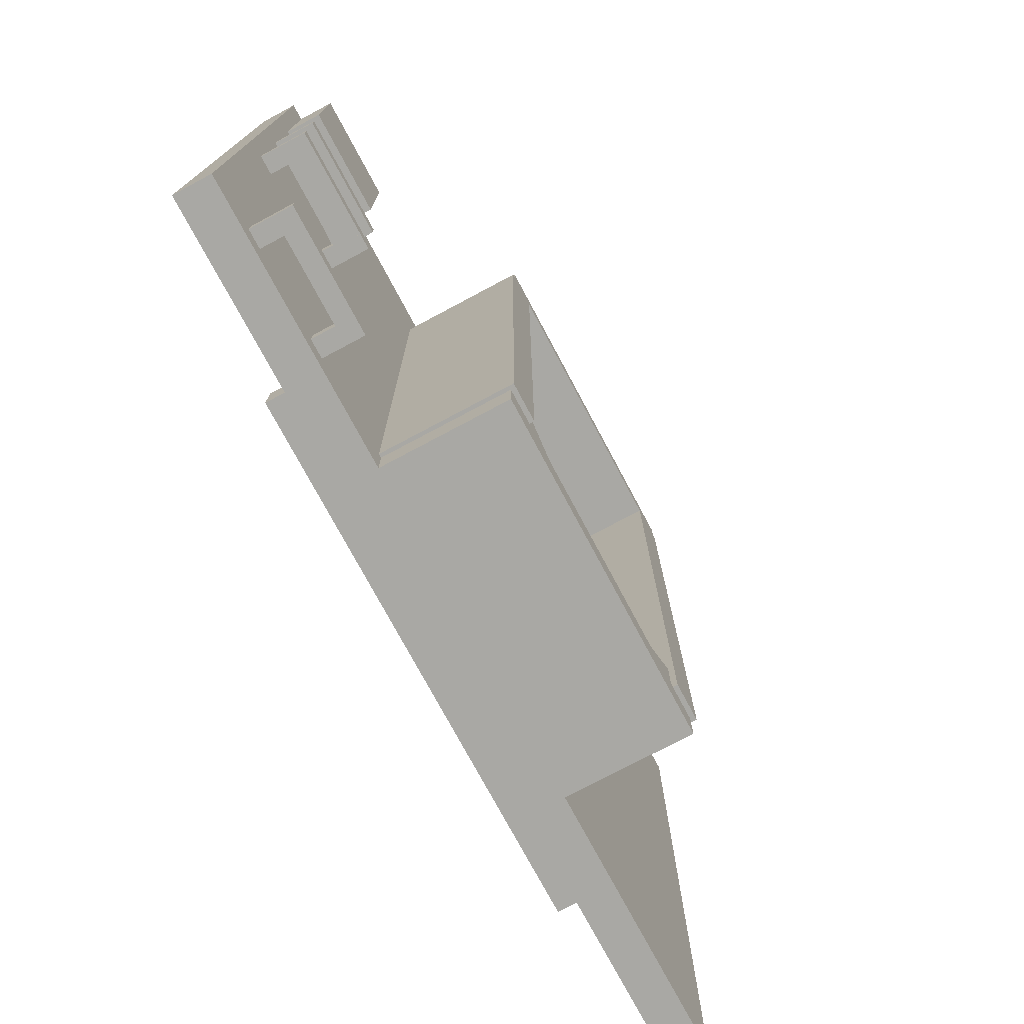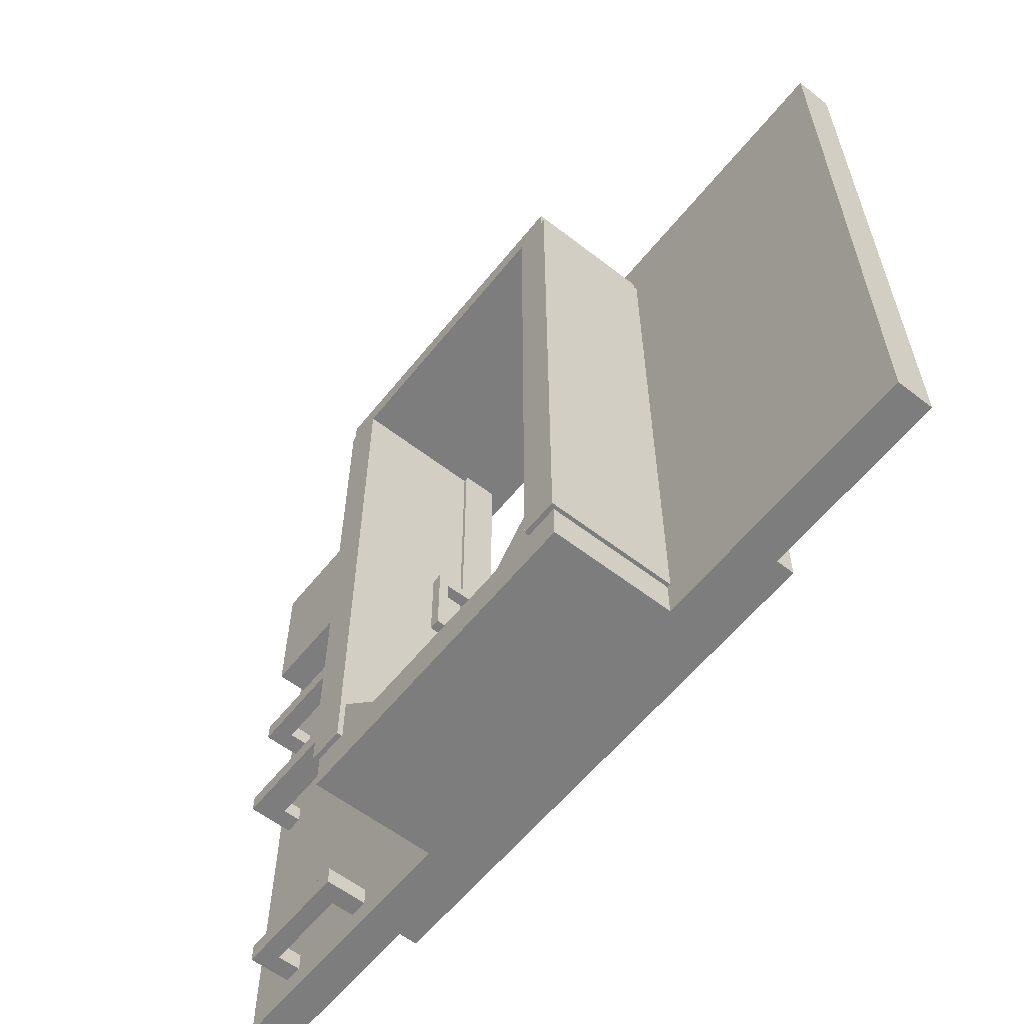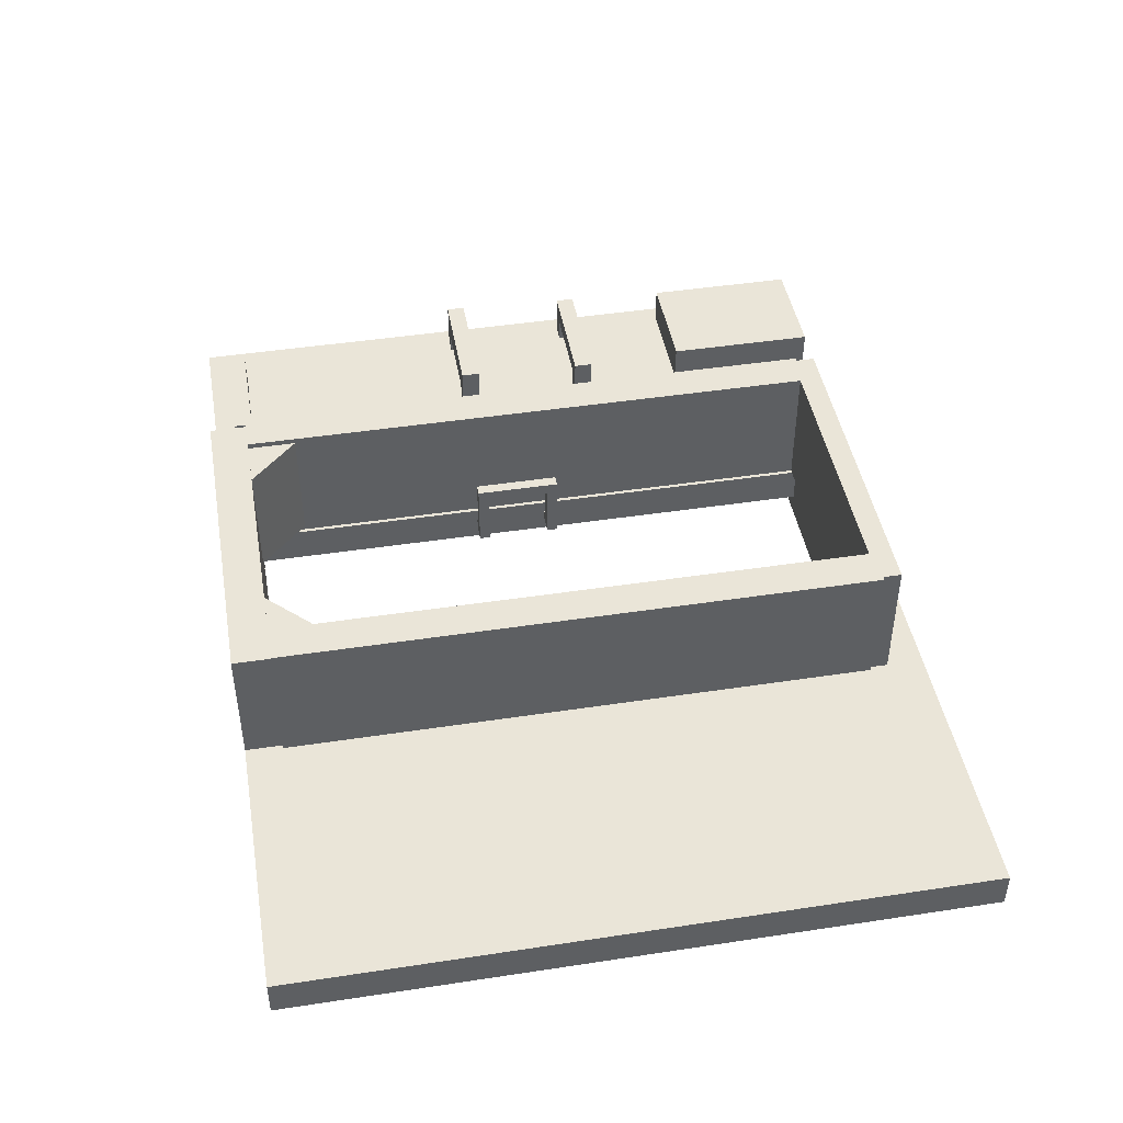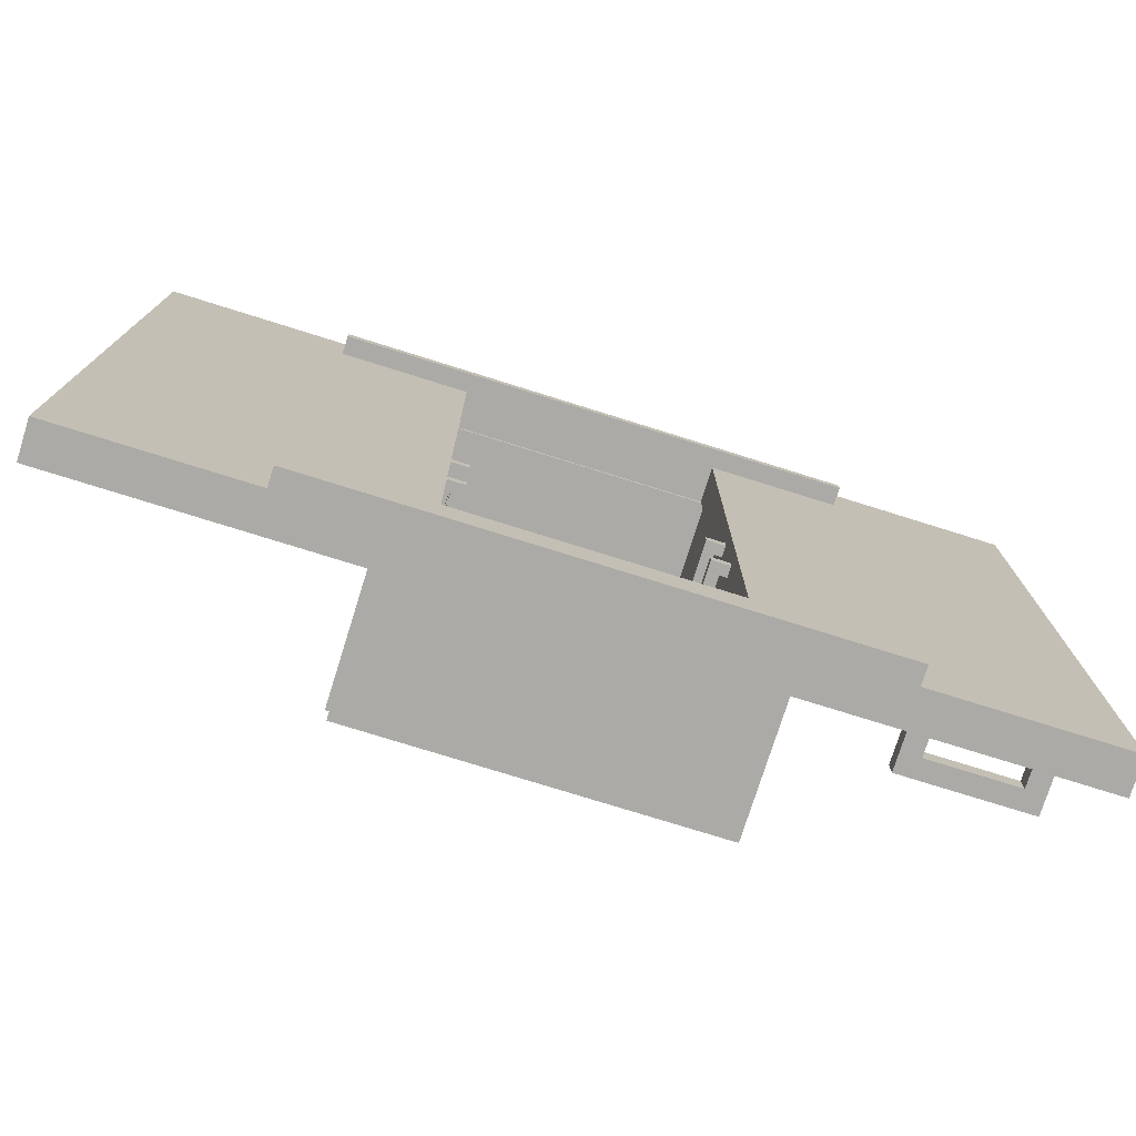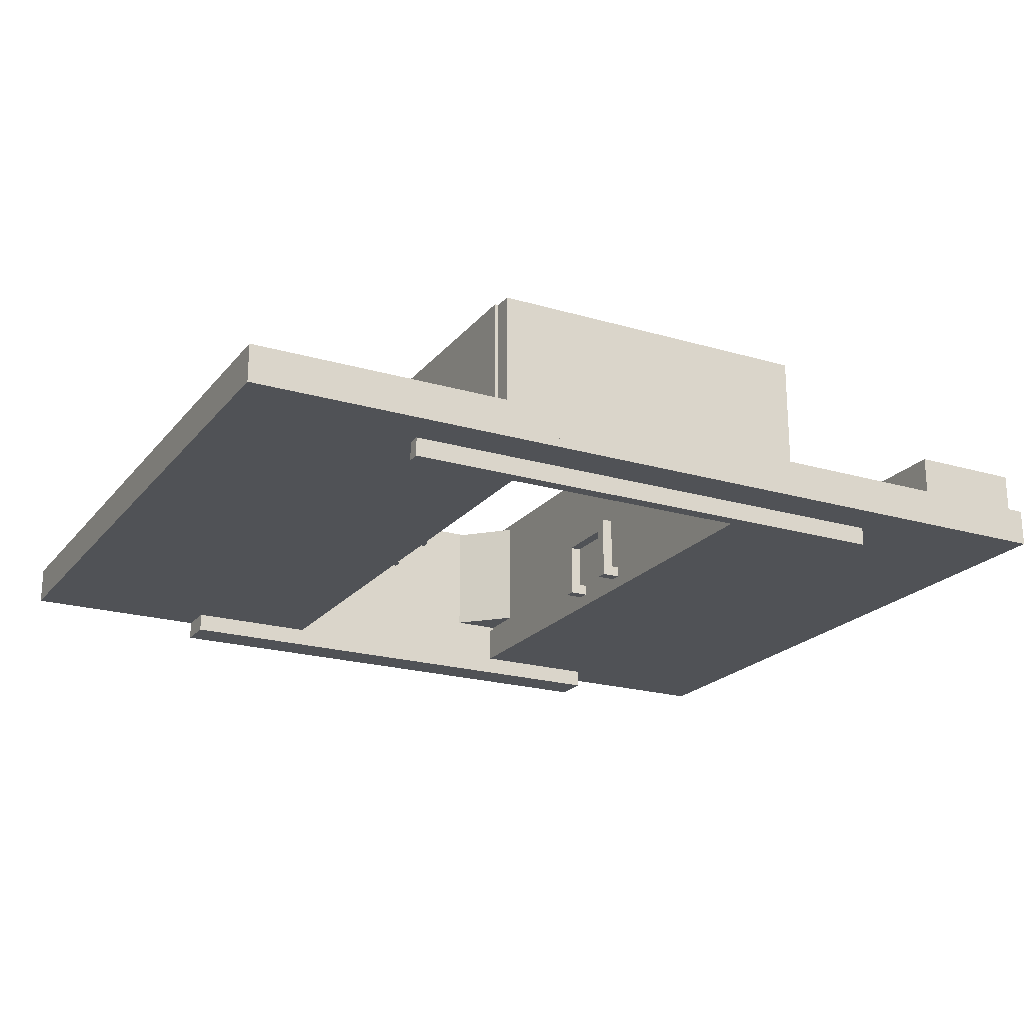
<metadata>
{"format":"obj","ext":"obj","renderer":"f3d","projection":"perspective","resolution":1024,"background":"white","views":[{"elev":-75.0,"azim":-61.9,"up":"+Y"},{"elev":-59.2,"azim":51.5,"up":"+Y"},{"elev":44.9,"azim":80.0,"up":"+Z"},{"elev":-75.8,"azim":162.6,"up":"+Y"},{"elev":-21.1,"azim":152.2,"up":"+Z"}]}
</metadata>
<code>
o cube
v 0.0625 -1 0.9375
v 0.0625 1.312 0.9375
v 0.0625 1.312 1.062
v 0.0625 -1 1.062
v -0.9953 -1 1.062
v -0.9953 1.312 1.062
v -0.9953 1.312 0.9375
v -0.9953 -1 0.9375
v 1.995 -1 0.9375
v 1.995 1.312 0.9375
v 1.995 1.312 1.062
v 1.995 -1 1.062
v 0.9375 -1 1.062
v 0.9375 1.312 1.062
v 0.9375 1.312 0.9375
v 0.9375 -1 0.9375
v -0.875 0.3906 1.047
v -0.875 0.4531 1.047
v -0.875 0.3906 1.203
v -0.9375 0.3906 1.203
v -0.9375 0.4531 1.203
v -0.9375 0.4531 1.047
v -0.9375 0.3906 1.047
v -0.525 -0.04688 1.031
v -0.525 0.01562 1.031
v -0.525 0.01562 1.219
v -0.525 -0.04688 1.219
v -0.5875 -0.04688 1.219
v -0.5875 0.01562 1.219
v -0.5875 0.01562 1.031
v -0.5875 -0.04688 1.031
v -0.5781 -0.04688 1.125
v -0.5781 0.01562 1.125
v -0.5781 0.01562 1.219
v -0.5781 -0.04688 1.219
v -0.875 0.01562 1.125
v -0.875 -0.04688 1.125
v -0.875 -0.04688 1.031
v -0.875 0.01562 1.031
v -0.875 0.01562 1.219
v -0.875 -0.04688 1.219
v -0.9375 -0.04688 1.219
v -0.9375 0.01562 1.219
v -0.9375 0.01562 1.031
v -0.9375 -0.04688 1.031
v -0.3375 -0.4844 1.047
v -0.3375 -0.4219 1.047
v -0.4 -0.4219 1.047
v -0.4 -0.4844 1.047
v -0.6875 -0.4844 1.047
v -0.6875 -0.4219 1.047
v -0.75 -0.4219 1.047
v -0.75 -0.4844 1.047
v -0.525 0.3906 1.047
v -0.525 0.4531 1.047
v -0.525 0.4531 1.203
v -0.525 0.3906 1.203
v -0.5875 0.3906 1.203
v -0.5875 0.4531 1.203
v -0.5875 0.4531 1.047
v -0.5875 0.3906 1.047
v -0.5781 0.3906 1.141
v -0.5781 0.4531 1.141
v -0.5781 0.4531 1.203
v -0.5781 0.3906 1.203
v -0.875 0.4531 1.203
v -0.875 0.4531 1.141
v -0.875 0.3906 1.141
v -0.75 -0.9219 1.047
v -0.75 -0.8594 1.047
v -0.75 -0.8594 1.203
v -0.75 -0.9219 1.203
v -0.8125 -0.9219 1.203
v -0.8125 -0.8594 1.203
v -0.8125 -0.8594 1.047
v -0.8125 -0.9219 1.047
v -0.4531 -0.9219 1.141
v -0.4531 -0.8594 1.141
v -0.4531 -0.8594 1.203
v -0.4531 -0.9219 1.203
v -0.75 -0.8594 1.141
v -0.75 -0.9219 1.141
v -0.4 -0.9219 1.047
v -0.4 -0.8594 1.047
v -0.4 -0.8594 1.203
v -0.4 -0.9219 1.203
v -0.4625 -0.9219 1.203
v -0.4625 -0.8594 1.203
v -0.4625 -0.8594 1.047
v -0.4625 -0.9219 1.047
v 0.9375 1.125 0.9375
v 0.9375 1.312 0.9375
v 0.9375 1.312 1.062
v 0.9375 1.125 1.062
v 0.0625 1.125 1.062
v 0.0625 1.312 1.062
v 0.0625 1.312 0.9375
v 0.0625 1.125 0.9375
v -0.5625 0.7969 1.062
v -0.5625 1.312 1.062
v -0.5625 1.312 1.188
v -0.5625 0.7969 1.188
v -0.9375 0.7969 1.188
v -0.9375 1.312 1.188
v -0.9375 1.312 1.062
v -0.9375 0.7969 1.062
v 1.062 -1 1.384
v 1.062 -0.875 1.384
v 1.062 -0.875 1.484
v 1.062 -1 1.484
v -0.0625 -1 1.484
v -0.0625 -0.875 1.484
v -0.0625 -0.875 1.384
v -0.0625 -1 1.384
v 1.062 -1 0.9375
v 1.062 -0.875 0.9375
v 1.062 -0.875 1.384
v 1.062 -1 1.384
v -0.0625 -1 1.384
v -0.0625 -0.875 1.384
v -0.0625 -0.875 0.9375
v -0.0625 -1 0.9375
f 1 2 3 4
f 5 6 7 8
f 1 4 5 8
f 4 3 6 5
f 8 7 2 1
f 9 10 11 12
f 13 14 15 16
f 11 10 15 14
f 9 12 13 16
f 12 11 14 13
f 16 15 10 9
f 17 18 66 19
f 20 21 22 23
f 66 18 22 21
f 17 19 20 23
f 19 66 21 20
f 23 22 18 17
f 24 25 26 27
f 28 29 30 31
f 26 25 30 29
f 24 27 28 31
f 27 26 29 28
f 31 30 25 24
f 32 33 34 35
f 41 40 36 37
f 34 33 36 40
f 32 35 41 37
f 35 34 40 41
f 37 36 33 32
f 38 39 40 41
f 42 43 44 45
f 40 39 44 43
f 38 41 42 45
f 41 40 43 42
f 45 44 39 38
f 49 48 47 46
f 53 52 51 50
f 54 55 56 57
f 58 59 60 61
f 56 55 60 59
f 54 57 58 61
f 57 56 59 58
f 61 60 55 54
f 62 63 64 65
f 19 66 67 68
f 64 63 67 66
f 62 65 19 68
f 65 64 66 19
f 68 67 63 62
f 69 70 71 72
f 73 74 75 76
f 71 70 75 74
f 69 72 73 76
f 72 71 74 73
f 76 75 70 69
f 77 78 79 80
f 72 71 81 82
f 79 78 81 71
f 77 80 72 82
f 80 79 71 72
f 82 81 78 77
f 83 84 85 86
f 87 88 89 90
f 85 84 89 88
f 83 86 87 90
f 86 85 88 87
f 90 89 84 83
f 91 92 93 94
f 95 96 97 98
f 91 94 95 98
f 94 93 96 95
f 98 97 92 91
f 99 100 101 102
f 103 104 105 106
f 101 100 105 104
f 99 102 103 106
f 102 101 104 103
f 106 105 100 99
f 107 108 109 110
f 111 112 113 114
f 109 108 113 112
f 107 110 111 114
f 110 109 112 111
f 114 113 108 107
f 115 116 117 118
f 119 120 121 122
f 117 116 121 120
f 115 118 119 122
f 118 117 120 119
f 122 121 116 115
f 93 92 97 96
f 3 2 7 6
o cube_selection
v 1.062 1.188 1.5
v 1.062 1.188 1.062
v 1.062 1.109 1.5
v 1.062 1.109 1.062
v -0.0625 1.188 1.5
v -0.0625 1.188 1.062
v -0.0625 1.109 1.5
v -0.0625 1.109 1.062
v 0.05 1.125 1.5
v 0.05 1.125 1.062
v 0.05 -0.875 1.5
v 0.05 -0.875 1.062
v -0.075 1.125 1.5
v -0.075 1.125 1.062
v -0.075 -0.875 1.5
v -0.075 -0.875 1.062
v 1.07 -0.7683 1.481
v 1.07 -0.7683 1.078
v 0.8491 -0.9893 1.481
v 0.8491 -0.9893 1.078
v 0.9817 -0.6799 1.481
v 0.9817 -0.6799 1.078
v 0.7607 -0.9009 1.481
v 0.7607 -0.9009 1.078
v 1.075 1.125 1.5
v 1.075 1.125 1.062
v 1.075 -0.875 1.5
v 1.075 -0.875 1.062
v 0.95 1.125 1.5
v 0.95 1.125 1.062
v 0.95 -0.875 1.5
v 0.95 -0.875 1.062
v 0.01831 -0.6799 1.481
v 0.01831 -0.6799 1.078
v 0.2393 -0.9009 1.481
v 0.2393 -0.9009 1.078
v -0.07008 -0.7683 1.481
v -0.07008 -0.7683 1.078
v 0.1509 -0.9893 1.481
v 0.1509 -0.9893 1.078
v 1 -0.04375 1.019
v 1 -0.04375 0.9812
v 1 -0.08125 1.019
v 1 -0.08125 0.9812
v 0.875 -0.04375 1.019
v 0.875 -0.04375 0.9812
v 0.875 -0.08125 1.019
v 0.875 -0.08125 0.9812
v 0.125 -0.04375 1.206
v 0.125 -0.04375 1.019
v 0.125 -0.08125 1.206
v 0.125 -0.08125 1.019
v 0.0875 -0.04375 1.206
v 0.0875 -0.04375 1.019
v 0.0875 -0.08125 1.206
v 0.0875 -0.08125 1.019
v 0.125 0.1688 1.206
v 0.125 0.1688 1.169
v 0.125 -0.04375 1.206
v 0.125 -0.04375 1.169
v 0.0875 0.1688 1.206
v 0.0875 0.1688 1.169
v 0.0875 -0.04375 1.206
v 0.0875 -0.04375 1.169
v 0.125 0.2062 1.206
v 0.125 0.2062 1.019
v 0.125 0.1688 1.206
v 0.125 0.1688 1.019
v 0.0875 0.2062 1.206
v 0.0875 0.2062 1.019
v 0.0875 0.1688 1.206
v 0.0875 0.1688 1.019
v 0.125 0.2062 1.019
v 0.125 0.2062 0.9812
v 0.125 0.1688 1.019
v 0.125 0.1688 0.9812
v 0 0.2062 1.019
v 0 0.2062 0.9812
v 0 0.1688 1.019
v 0 0.1688 0.9812
v 0.125 -0.04375 1.019
v 0.125 -0.04375 0.9812
v 0.125 -0.08125 1.019
v 0.125 -0.08125 0.9812
v 0 -0.04375 1.019
v 0 -0.04375 0.9812
v 0 -0.08125 1.019
v 0 -0.08125 0.9812
v 1 0.2062 1.019
v 1 0.2062 0.9812
v 1 0.1688 1.019
v 1 0.1688 0.9812
v 0.875 0.2062 1.019
v 0.875 0.2062 0.9812
v 0.875 0.1688 1.019
v 0.875 0.1688 0.9812
v 0.9125 0.2062 1.206
v 0.9125 0.2062 1.019
v 0.9125 0.1688 1.206
v 0.9125 0.1688 1.019
v 0.875 0.2062 1.206
v 0.875 0.2062 1.019
v 0.875 0.1688 1.206
v 0.875 0.1688 1.019
v 0.9125 0.1688 1.206
v 0.9125 0.1688 1.169
v 0.9125 -0.04375 1.206
v 0.9125 -0.04375 1.169
v 0.875 0.1688 1.206
v 0.875 0.1688 1.169
v 0.875 -0.04375 1.206
v 0.875 -0.04375 1.169
v 0.9125 -0.04375 1.206
v 0.9125 -0.04375 1.019
v 0.9125 -0.08125 1.206
v 0.9125 -0.08125 1.019
v 0.875 -0.04375 1.206
v 0.875 -0.04375 1.019
v 0.875 -0.08125 1.206
v 0.875 -0.08125 1.019
v 1.375 -0.875 0.9375
v 1.375 -0.875 0.875
v 1.375 -1 0.9375
v 1.375 -1 0.875
v -0.375 -0.875 0.9375
v -0.375 -0.875 0.875
v -0.375 -1 0.9375
v -0.375 -1 0.875
v 1.375 1.169 0.9375
v 1.375 1.169 0.875
v 1.375 1.125 0.9375
v 1.375 1.125 0.875
v -0.375 1.169 0.9375
v -0.375 1.169 0.875
v -0.375 1.125 0.9375
v -0.375 1.125 0.875
f 126 124 123 125
f 129 127 128 130
f 123 124 128 127
f 126 125 129 130
f 125 123 127 129
f 130 128 124 126
f 134 132 131 133
f 137 135 136 138
f 131 132 136 135
f 134 133 137 138
f 133 131 135 137
f 138 136 132 134
f 142 140 139 141
f 145 143 144 146
f 139 140 144 143
f 142 141 145 146
f 141 139 143 145
f 146 144 140 142
f 150 148 147 149
f 153 151 152 154
f 147 148 152 151
f 150 149 153 154
f 149 147 151 153
f 154 152 148 150
f 158 156 155 157
f 161 159 160 162
f 155 156 160 159
f 158 157 161 162
f 157 155 159 161
f 162 160 156 158
f 166 164 163 165
f 169 167 168 170
f 163 164 168 167
f 166 165 169 170
f 165 163 167 169
f 170 168 164 166
f 174 172 171 173
f 177 175 176 178
f 171 172 176 175
f 174 173 177 178
f 173 171 175 177
f 178 176 172 174
f 182 180 179 181
f 185 183 184 186
f 179 180 184 183
f 182 181 185 186
f 181 179 183 185
f 186 184 180 182
f 190 188 187 189
f 193 191 192 194
f 187 188 192 191
f 190 189 193 194
f 189 187 191 193
f 194 192 188 190
f 198 196 195 197
f 201 199 200 202
f 195 196 200 199
f 198 197 201 202
f 197 195 199 201
f 202 200 196 198
f 206 204 203 205
f 209 207 208 210
f 203 204 208 207
f 206 205 209 210
f 205 203 207 209
f 210 208 204 206
f 214 212 211 213
f 217 215 216 218
f 211 212 216 215
f 214 213 217 218
f 213 211 215 217
f 218 216 212 214
f 222 220 219 221
f 225 223 224 226
f 219 220 224 223
f 222 221 225 226
f 221 219 223 225
f 226 224 220 222
f 230 228 227 229
f 233 231 232 234
f 227 228 232 231
f 230 229 233 234
f 229 227 231 233
f 234 232 228 230
f 238 236 235 237
f 241 239 240 242
f 235 236 240 239
f 238 237 241 242
f 237 235 239 241
f 242 240 236 238
f 246 244 243 245
f 249 247 248 250
f 243 244 248 247
f 246 245 249 250
f 245 243 247 249
f 250 248 244 246
f 254 252 251 253
f 257 255 256 258
f 251 252 256 255
f 254 253 257 258
f 253 251 255 257
f 258 256 252 254

</code>
